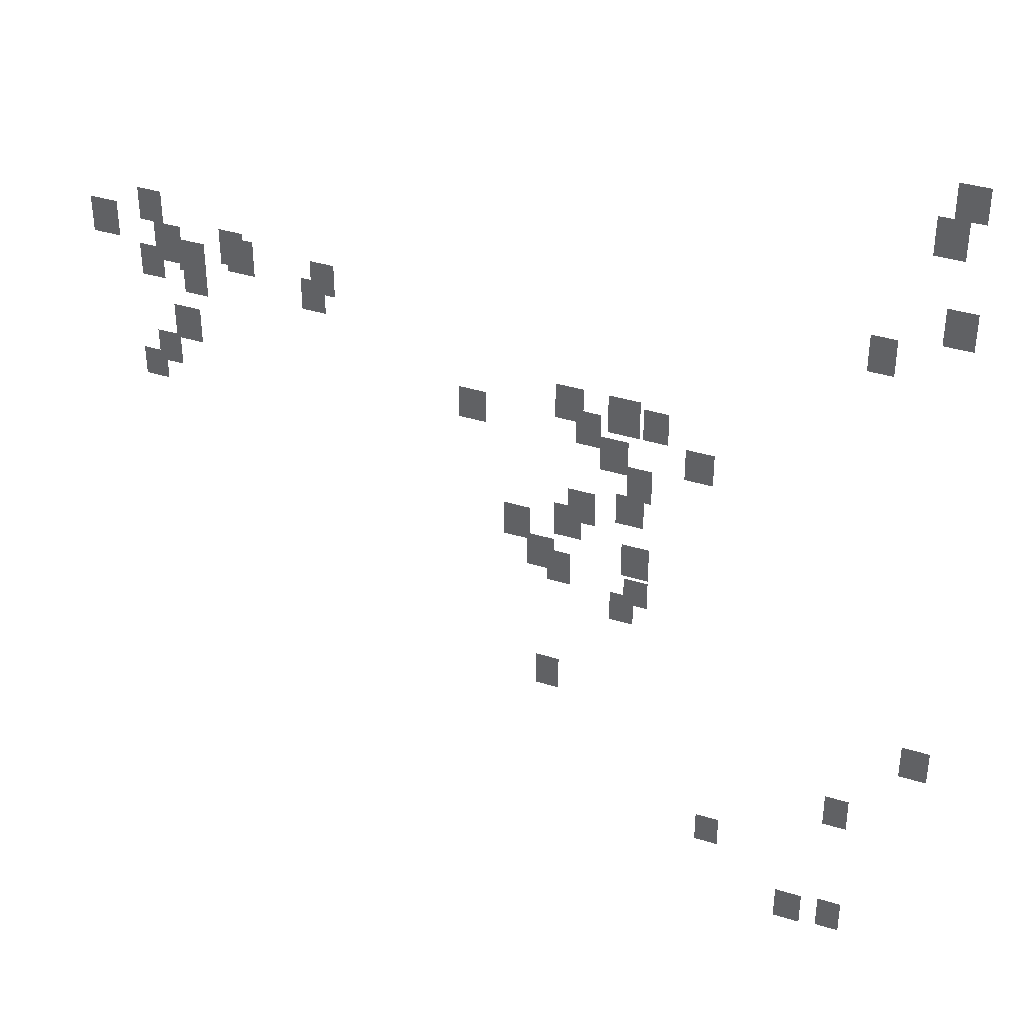
<metadata>
{"format":"obj","ext":"obj","renderer":"f3d","projection":"perspective","resolution":1024,"background":"white","views":[{"elev":38.0,"azim":-158.6,"up":"+Z"}]}
</metadata>
<code>
g Grass_0_Cluster53
v -118.8 0 53
v -119.7 0 53
v -118.8 0 54.17
v -119.7 0 54.17
v -118.3 0 51.71
v -119.3 0 51.71
v -118.3 0 53
v -119.3 0 53
v -118.9 0 48.77
v -119.9 0 48.77
v -118.9 0 50.06
v -119.9 0 50.06
v -116.8 0 47.36
v -117.6 0 47.36
v -116.8 0 48.65
v -117.6 0 48.65
v -92.72 0 47.24
v -93.54 0 47.24
v -92.72 0 48.42
v -93.54 0 48.42
v -90.95 0 46.42
v -91.9 0 46.42
v -90.95 0 47.71
v -91.9 0 47.71
v -95.54 0 46.18
v -96.36 0 46.18
v -95.54 0 47.48
v -96.36 0 47.48
v -95.77 0 45.95
v -96.71 0 45.95
v -95.77 0 47.24
v -96.71 0 47.24
v -93.19 0 45.83
v -94.13 0 45.83
v -93.19 0 47.24
v -94.13 0 47.24
v -98.71 0 45.83
v -99.53 0 45.83
v -98.71 0 47.01
v -99.53 0 47.01
v -94.01 0 45.6
v -94.95 0 45.6
v -94.01 0 46.77
v -94.95 0 46.77
v -92.6 0 45.12
v -93.42 0 45.12
v -92.6 0 46.3
v -93.42 0 46.3
v -98.36 0 45.12
v -99.18 0 45.12
v -98.36 0 46.3
v -99.18 0 46.3
v -94.13 0 44.77
v -94.95 0 44.77
v -94.13 0 45.95
v -94.95 0 45.95
v -107.1 0 43.13
v -108 0 43.13
v -107.1 0 44.42
v -108 0 44.42
v -110 0 43.01
v -110.8 0 43.01
v -110 0 44.18
v -110.8 0 44.18
v -108.8 0 43.01
v -109.9 0 43.01
v -108.8 0 44.42
v -109.9 0 44.42
v -93.66 0 42.89
v -94.6 0 42.89
v -93.66 0 44.18
v -94.6 0 44.18
v -107.8 0 42.3
v -108.6 0 42.3
v -107.8 0 43.6
v -108.6 0 43.6
v -103.8 0 42.3
v -104.7 0 42.3
v -103.8 0 43.48
v -104.7 0 43.48
v -111.4 0 41.83
v -112.3 0 41.83
v -111.4 0 43.01
v -112.3 0 43.01
v -92.95 0 41.83
v -93.78 0 41.83
v -92.95 0 43.01
v -93.78 0 43.01
v -108.6 0 41.48
v -109.5 0 41.48
v -108.6 0 42.77
v -109.5 0 42.77
v -92.37 0 41.13
v -93.19 0 41.13
v -92.37 0 42.19
v -93.19 0 42.19
v -109.5 0 40.54
v -110.3 0 40.54
v -109.5 0 41.83
v -110.3 0 41.83
v -109.2 0 39.48
v -110.1 0 39.48
v -109.2 0 40.66
v -110.1 0 40.66
v -107.5 0 39.13
v -108.5 0 39.13
v -107.5 0 40.42
v -108.5 0 40.42
v -107.1 0 38.43
v -108 0 38.43
v -107.1 0 39.72
v -108 0 39.72
v -105.3 0 37.96
v -106.2 0 37.96
v -105.3 0 39.25
v -106.2 0 39.25
v -109.4 0 37.37
v -110.3 0 37.37
v -109.4 0 38.66
v -110.3 0 38.66
v -106.1 0 36.9
v -107.1 0 36.9
v -106.1 0 38.19
v -107.1 0 38.19
v -106.8 0 36.43
v -107.6 0 36.43
v -106.8 0 37.72
v -107.6 0 37.72
v -109.5 0 36.19
v -110.3 0 36.19
v -109.5 0 37.25
v -110.3 0 37.25
v -109.1 0 35.37
v -109.9 0 35.37
v -109.1 0 36.55
v -109.9 0 36.55
v -106.5 0 31.73
v -107.3 0 31.73
v -106.5 0 33.02
v -107.3 0 33.02
v -119.3 0 31.73
v -120.2 0 31.73
v -119.3 0 33.02
v -120.2 0 33.02
v -116.9 0 28.67
v -117.7 0 28.67
v -116.9 0 29.97
v -117.7 0 29.97
v -112.5 0 26.32
v -113.3 0 26.32
v -112.5 0 27.5
v -113.3 0 27.5
v -117 0 23.74
v -117.9 0 23.74
v -117 0 25.03
v -117.9 0 25.03
v -115.5 0 23.62
v -116.5 0 23.62
v -115.5 0 24.91
v -116.5 0 24.91
g Grass_0_Cluster53_0
f 2 3 1
f 2 4 3
f 6 7 5
f 6 8 7
f 10 11 9
f 10 12 11
f 14 15 13
f 14 16 15
f 18 19 17
f 18 20 19
f 22 23 21
f 22 24 23
f 26 27 25
f 26 28 27
f 30 31 29
f 30 32 31
f 34 35 33
f 34 36 35
f 38 39 37
f 38 40 39
f 42 43 41
f 42 44 43
f 46 47 45
f 46 48 47
f 50 51 49
f 50 52 51
f 54 55 53
f 54 56 55
f 58 59 57
f 58 60 59
f 62 63 61
f 62 64 63
f 66 67 65
f 66 68 67
f 70 71 69
f 70 72 71
f 74 75 73
f 74 76 75
f 78 79 77
f 78 80 79
f 82 83 81
f 82 84 83
f 86 87 85
f 86 88 87
f 90 91 89
f 90 92 91
f 94 95 93
f 94 96 95
f 98 99 97
f 98 100 99
f 102 103 101
f 102 104 103
f 106 107 105
f 106 108 107
f 110 111 109
f 110 112 111
f 114 115 113
f 114 116 115
f 118 119 117
f 118 120 119
f 122 123 121
f 122 124 123
f 126 127 125
f 126 128 127
f 130 131 129
f 130 132 131
f 134 135 133
f 134 136 135
f 138 139 137
f 138 140 139
f 142 143 141
f 142 144 143
f 146 147 145
f 146 148 147
f 150 151 149
f 150 152 151
f 154 155 153
f 154 156 155
f 158 159 157
f 158 160 159

</code>
